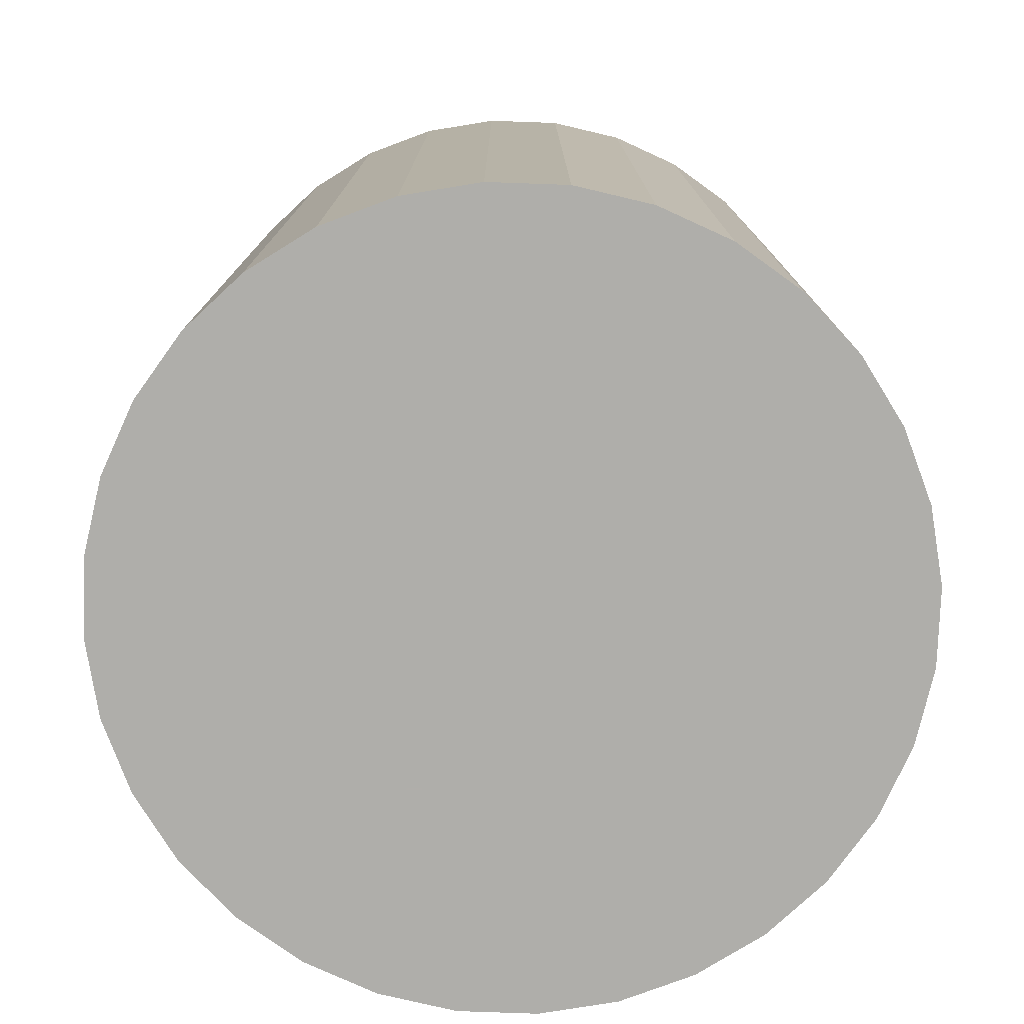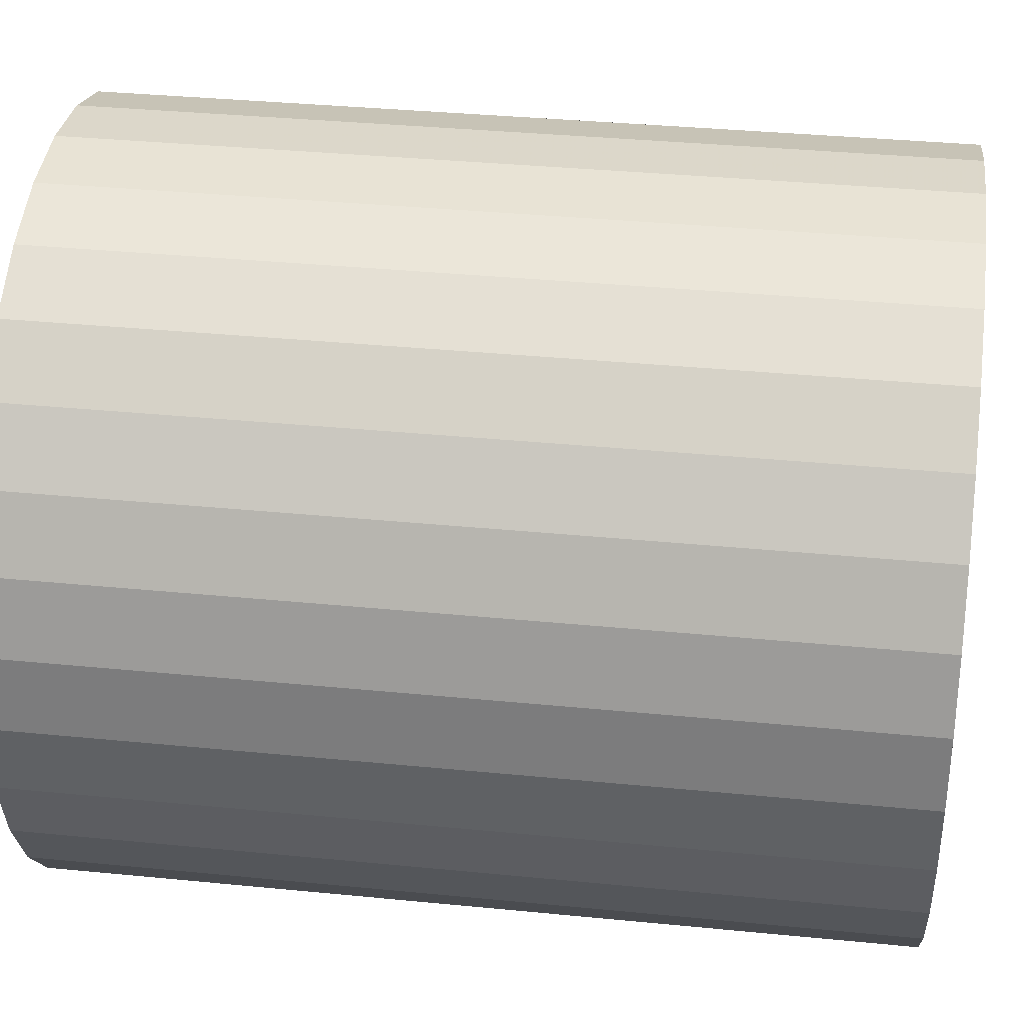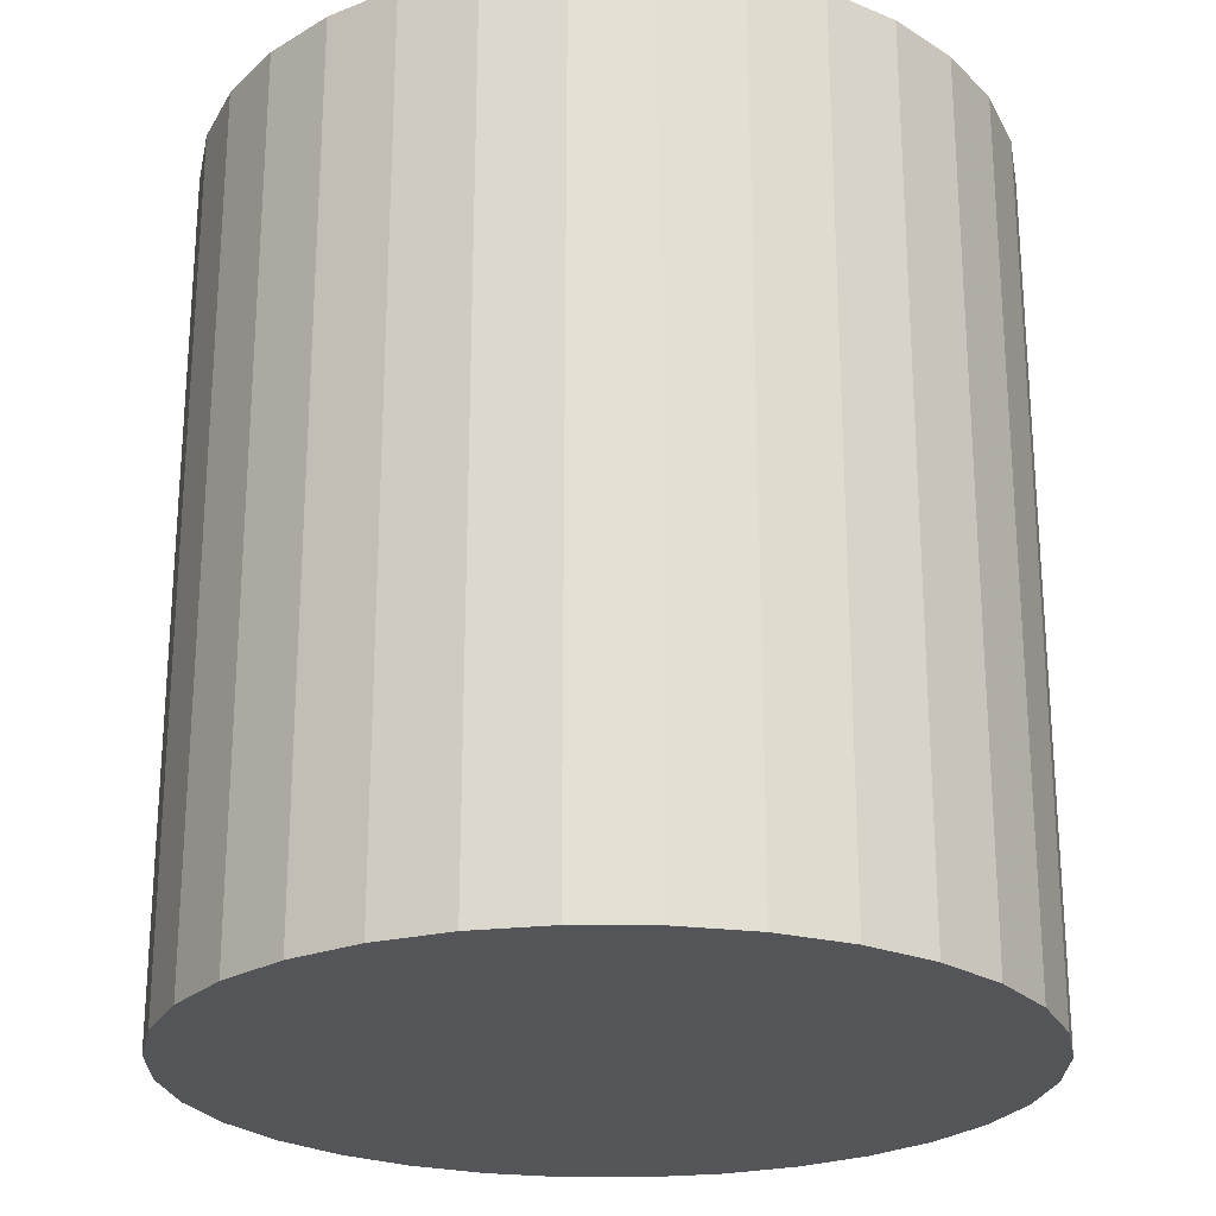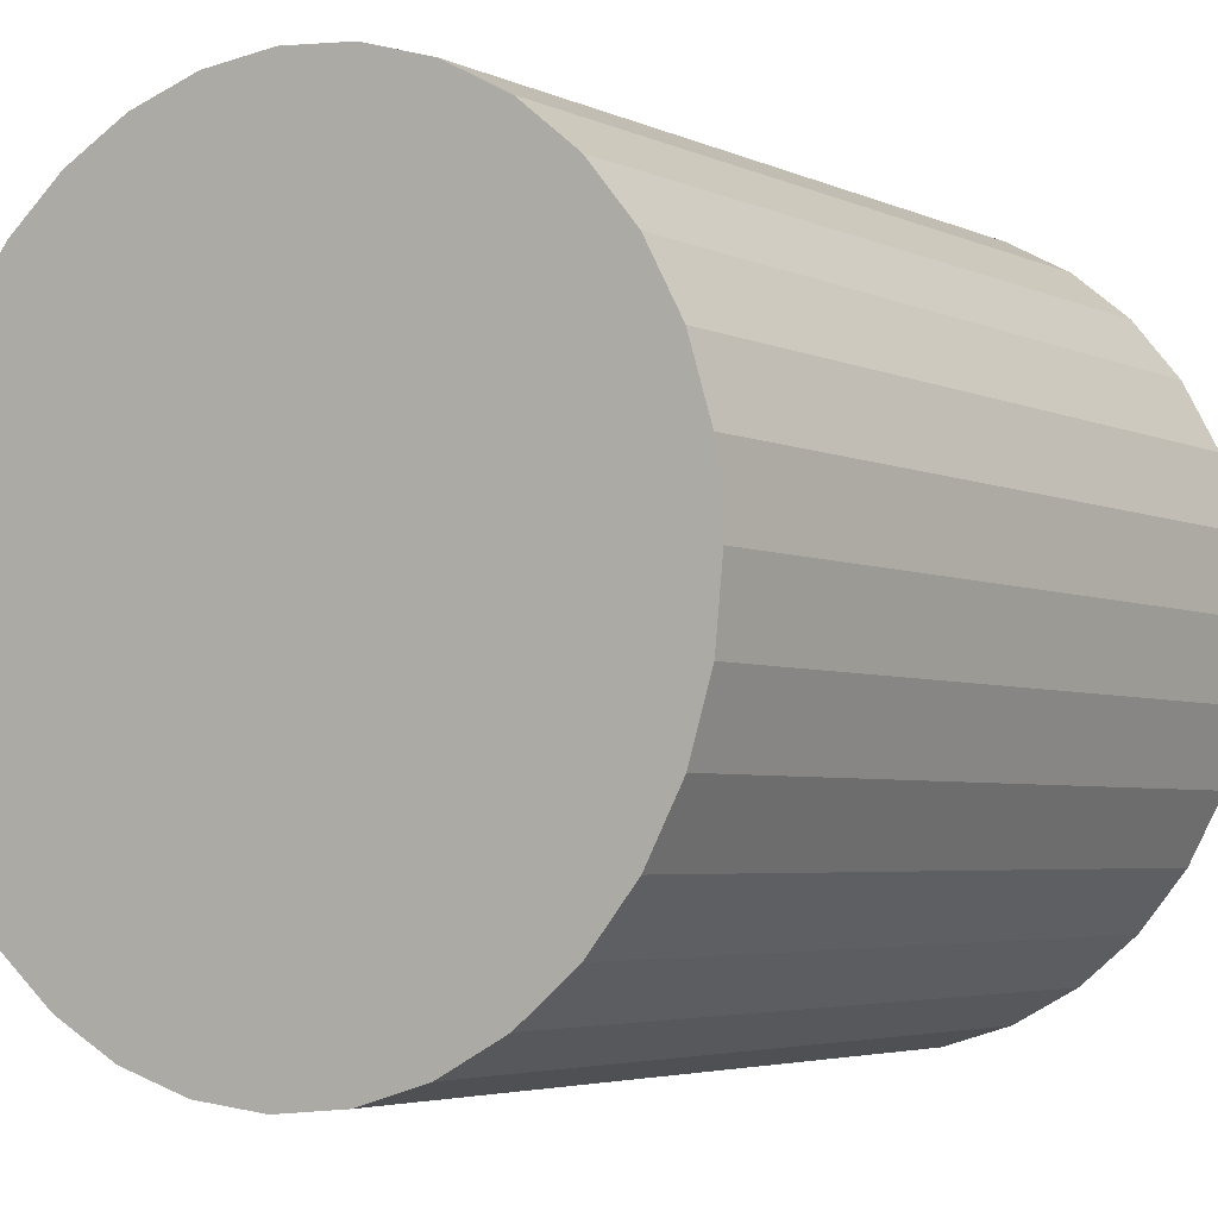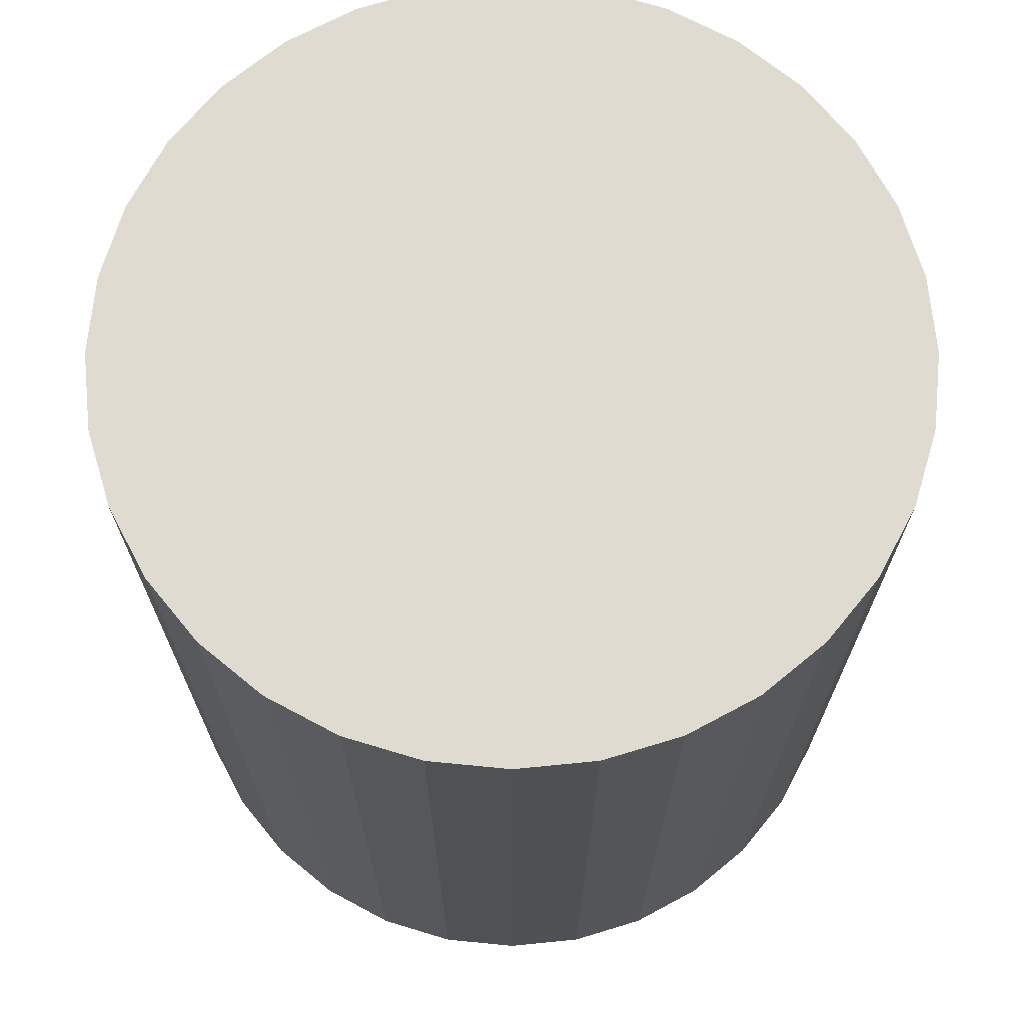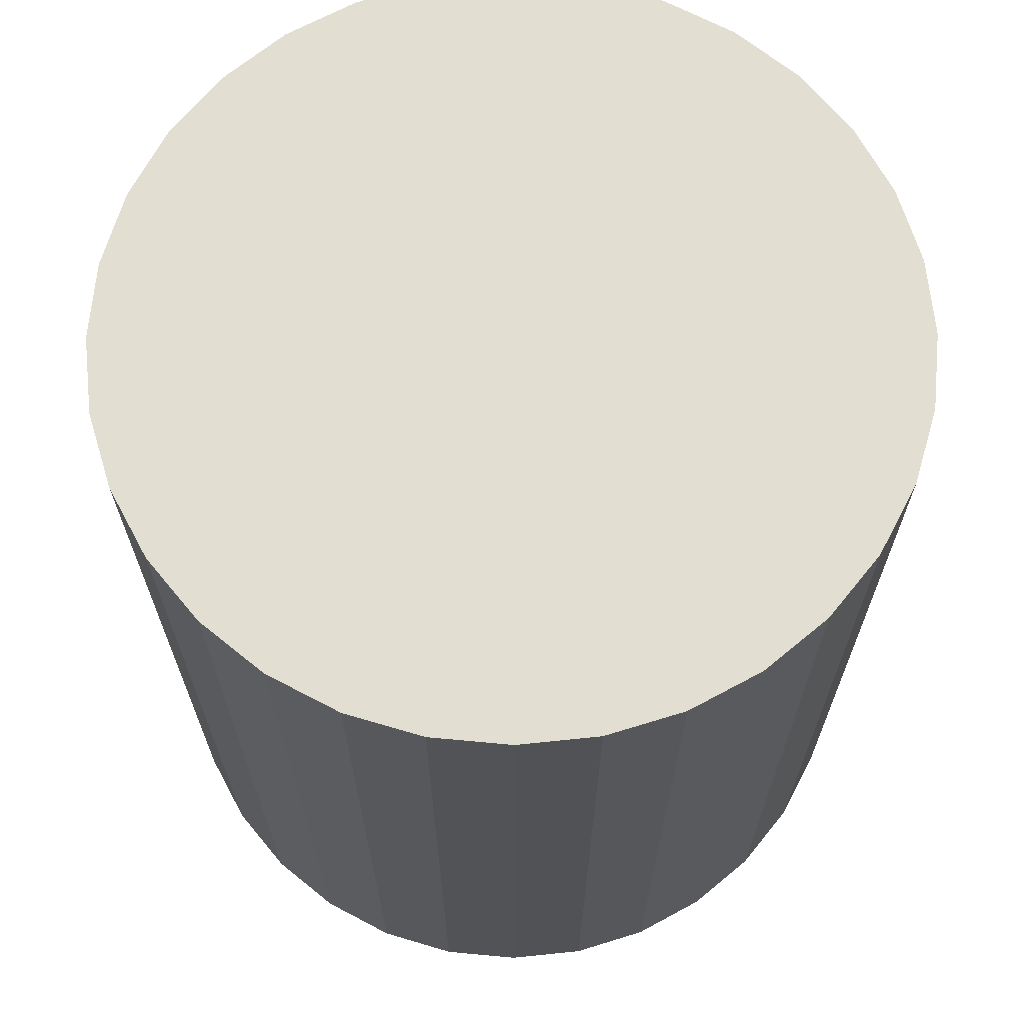
<metadata>
{"format":"obj","ext":"obj","renderer":"f3d","projection":"perspective","resolution":1024,"background":"white","views":[{"elev":-77.6,"azim":138.6,"up":"+Z"},{"elev":35.8,"azim":97.4,"up":"+Y"},{"elev":-24.2,"azim":-175.0,"up":"+Z"},{"elev":-4.2,"azim":34.9,"up":"+Y"},{"elev":70.1,"azim":-33.8,"up":"+Z"},{"elev":67.8,"azim":22.2,"up":"+Z"}]}
</metadata>
<code>
v 0 0 -0.03086
v 0.02818 0 -0.03086
v 0.02818 0 0.03086
v 0 0 0.03086
v 0.02764 0.005497 -0.03086
v 0.02764 0.005497 0.03086
v 0.02603 0.01078 -0.03086
v 0.02603 0.01078 0.03086
v 0.02343 0.01566 -0.03086
v 0.02343 0.01566 0.03086
v 0.01993 0.01993 -0.03086
v 0.01993 0.01993 0.03086
v 0.01566 0.02343 -0.03086
v 0.01566 0.02343 0.03086
v 0.01078 0.02603 -0.03086
v 0.01078 0.02603 0.03086
v 0.005497 0.02764 -0.03086
v 0.005497 0.02764 0.03086
v 0 0.02818 -0.03086
v 0 0.02818 0.03086
v -0.005497 0.02764 -0.03086
v -0.005497 0.02764 0.03086
v -0.01078 0.02603 -0.03086
v -0.01078 0.02603 0.03086
v -0.01566 0.02343 -0.03086
v -0.01566 0.02343 0.03086
v -0.01993 0.01993 -0.03086
v -0.01993 0.01993 0.03086
v -0.02343 0.01566 -0.03086
v -0.02343 0.01566 0.03086
v -0.02603 0.01078 -0.03086
v -0.02603 0.01078 0.03086
v -0.02764 0.005497 -0.03086
v -0.02764 0.005497 0.03086
v -0.02818 0 -0.03086
v -0.02818 0 0.03086
v -0.02764 -0.005497 -0.03086
v -0.02764 -0.005497 0.03086
v -0.02603 -0.01078 -0.03086
v -0.02603 -0.01078 0.03086
v -0.02343 -0.01566 -0.03086
v -0.02343 -0.01566 0.03086
v -0.01993 -0.01993 -0.03086
v -0.01993 -0.01993 0.03086
v -0.01566 -0.02343 -0.03086
v -0.01566 -0.02343 0.03086
v -0.01078 -0.02603 -0.03086
v -0.01078 -0.02603 0.03086
v -0.005497 -0.02764 -0.03086
v -0.005497 -0.02764 0.03086
v -0 -0.02818 -0.03086
v -0 -0.02818 0.03086
v 0.005497 -0.02764 -0.03086
v 0.005497 -0.02764 0.03086
v 0.01078 -0.02603 -0.03086
v 0.01078 -0.02603 0.03086
v 0.01566 -0.02343 -0.03086
v 0.01566 -0.02343 0.03086
v 0.01993 -0.01993 -0.03086
v 0.01993 -0.01993 0.03086
v 0.02343 -0.01566 -0.03086
v 0.02343 -0.01566 0.03086
v 0.02603 -0.01078 -0.03086
v 0.02603 -0.01078 0.03086
v 0.02764 -0.005497 -0.03086
v 0.02764 -0.005497 0.03086
f 2 1 5
f 2 5 3
f 3 5 6
f 3 6 4
f 5 1 7
f 5 7 6
f 6 7 8
f 6 8 4
f 7 1 9
f 7 9 8
f 8 9 10
f 8 10 4
f 9 1 11
f 9 11 10
f 10 11 12
f 10 12 4
f 11 1 13
f 11 13 12
f 12 13 14
f 12 14 4
f 13 1 15
f 13 15 14
f 14 15 16
f 14 16 4
f 15 1 17
f 15 17 16
f 16 17 18
f 16 18 4
f 17 1 19
f 17 19 18
f 18 19 20
f 18 20 4
f 19 1 21
f 19 21 20
f 20 21 22
f 20 22 4
f 21 1 23
f 21 23 22
f 22 23 24
f 22 24 4
f 23 1 25
f 23 25 24
f 24 25 26
f 24 26 4
f 25 1 27
f 25 27 26
f 26 27 28
f 26 28 4
f 27 1 29
f 27 29 28
f 28 29 30
f 28 30 4
f 29 1 31
f 29 31 30
f 30 31 32
f 30 32 4
f 31 1 33
f 31 33 32
f 32 33 34
f 32 34 4
f 33 1 35
f 33 35 34
f 34 35 36
f 34 36 4
f 35 1 37
f 35 37 36
f 36 37 38
f 36 38 4
f 37 1 39
f 37 39 38
f 38 39 40
f 38 40 4
f 39 1 41
f 39 41 40
f 40 41 42
f 40 42 4
f 41 1 43
f 41 43 42
f 42 43 44
f 42 44 4
f 43 1 45
f 43 45 44
f 44 45 46
f 44 46 4
f 45 1 47
f 45 47 46
f 46 47 48
f 46 48 4
f 47 1 49
f 47 49 48
f 48 49 50
f 48 50 4
f 49 1 51
f 49 51 50
f 50 51 52
f 50 52 4
f 51 1 53
f 51 53 52
f 52 53 54
f 52 54 4
f 53 1 55
f 53 55 54
f 54 55 56
f 54 56 4
f 55 1 57
f 55 57 56
f 56 57 58
f 56 58 4
f 57 1 59
f 57 59 58
f 58 59 60
f 58 60 4
f 59 1 61
f 59 61 60
f 60 61 62
f 60 62 4
f 61 1 63
f 61 63 62
f 62 63 64
f 62 64 4
f 63 1 65
f 63 65 64
f 64 65 66
f 64 66 4
f 65 1 2
f 65 2 66
f 66 2 3
f 66 3 4

</code>
